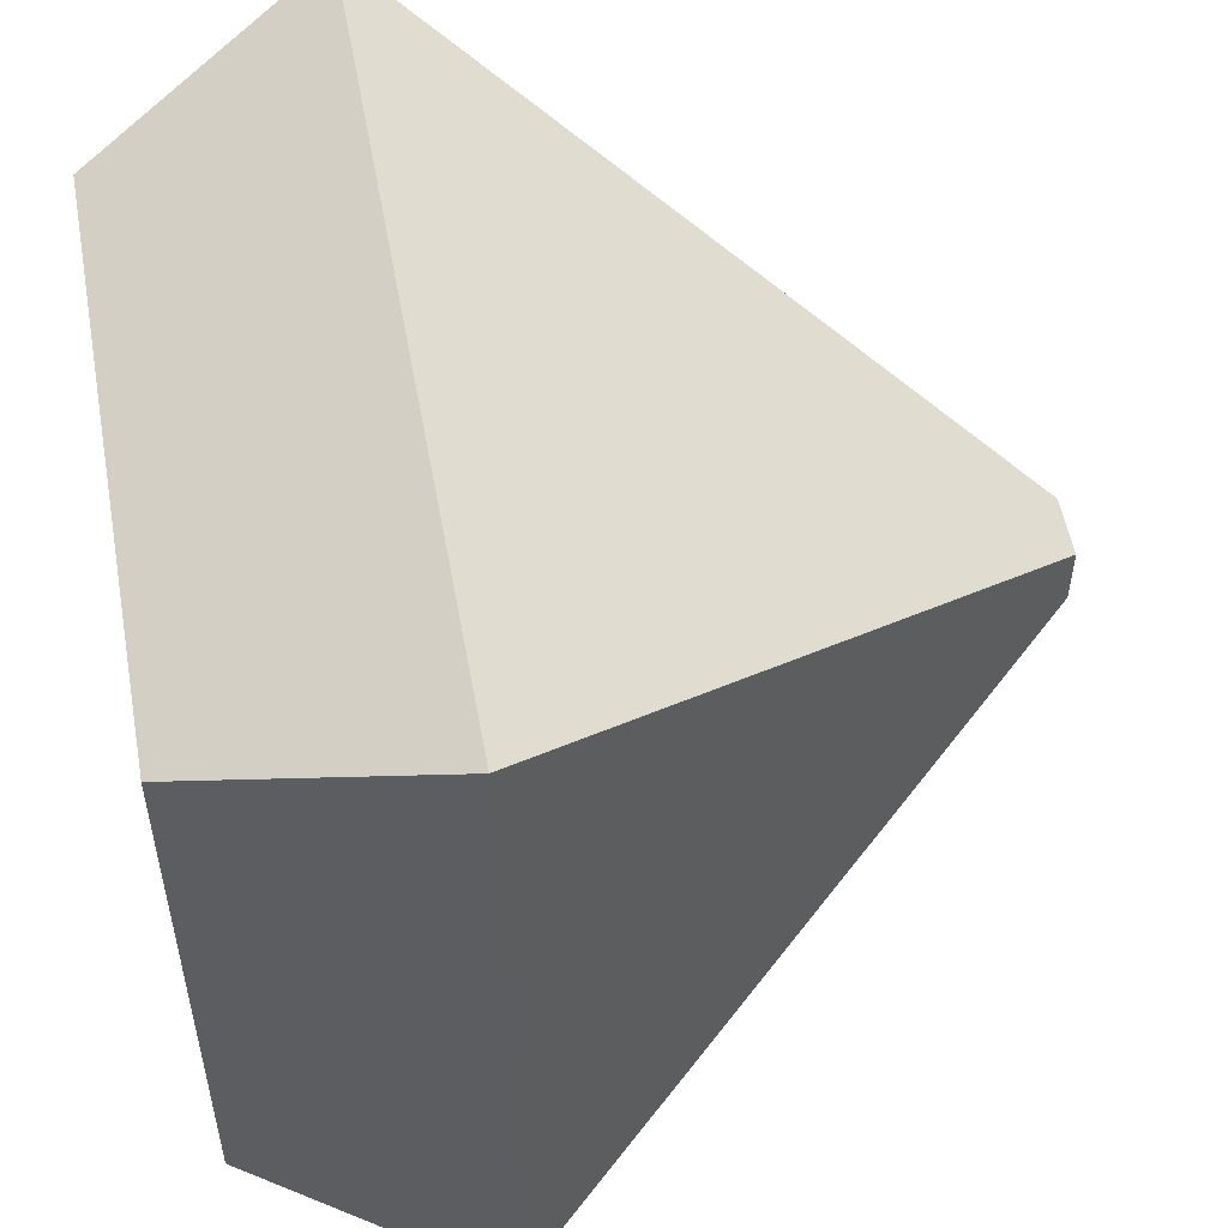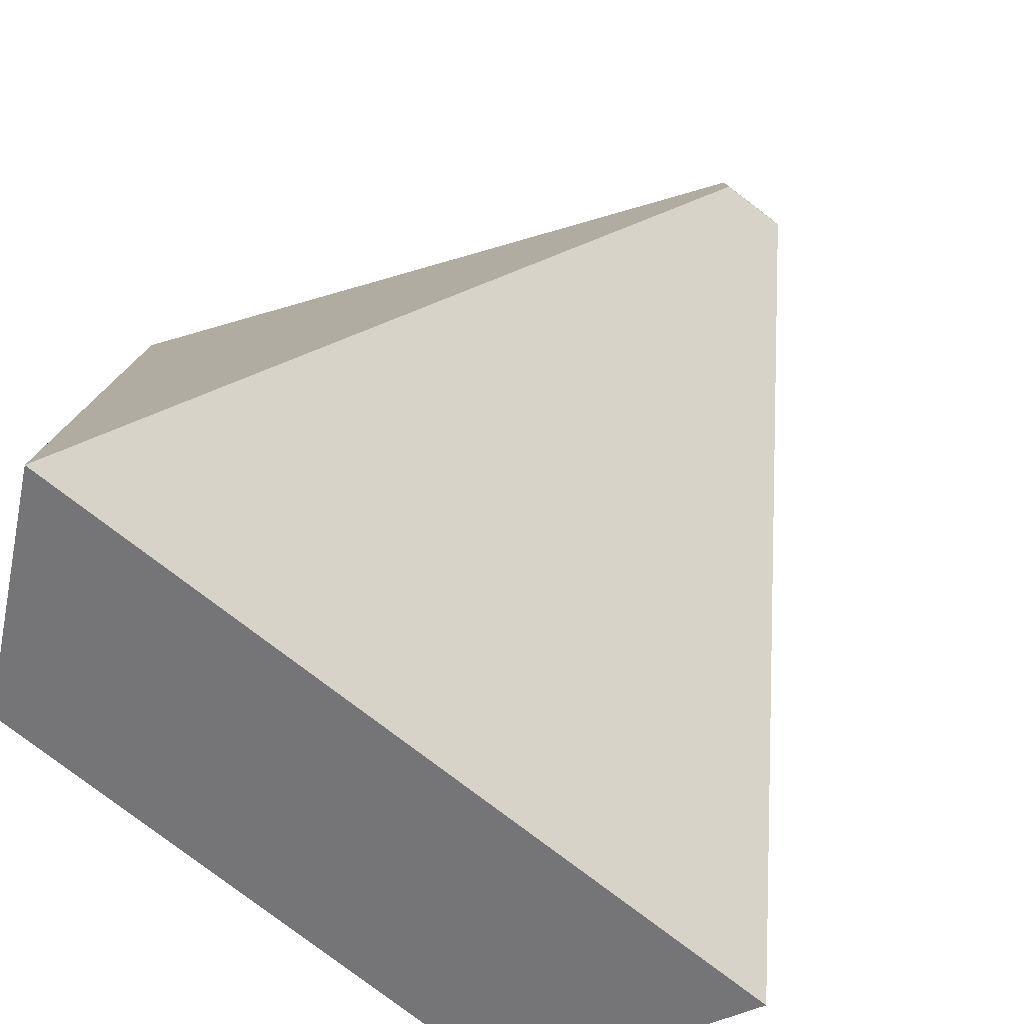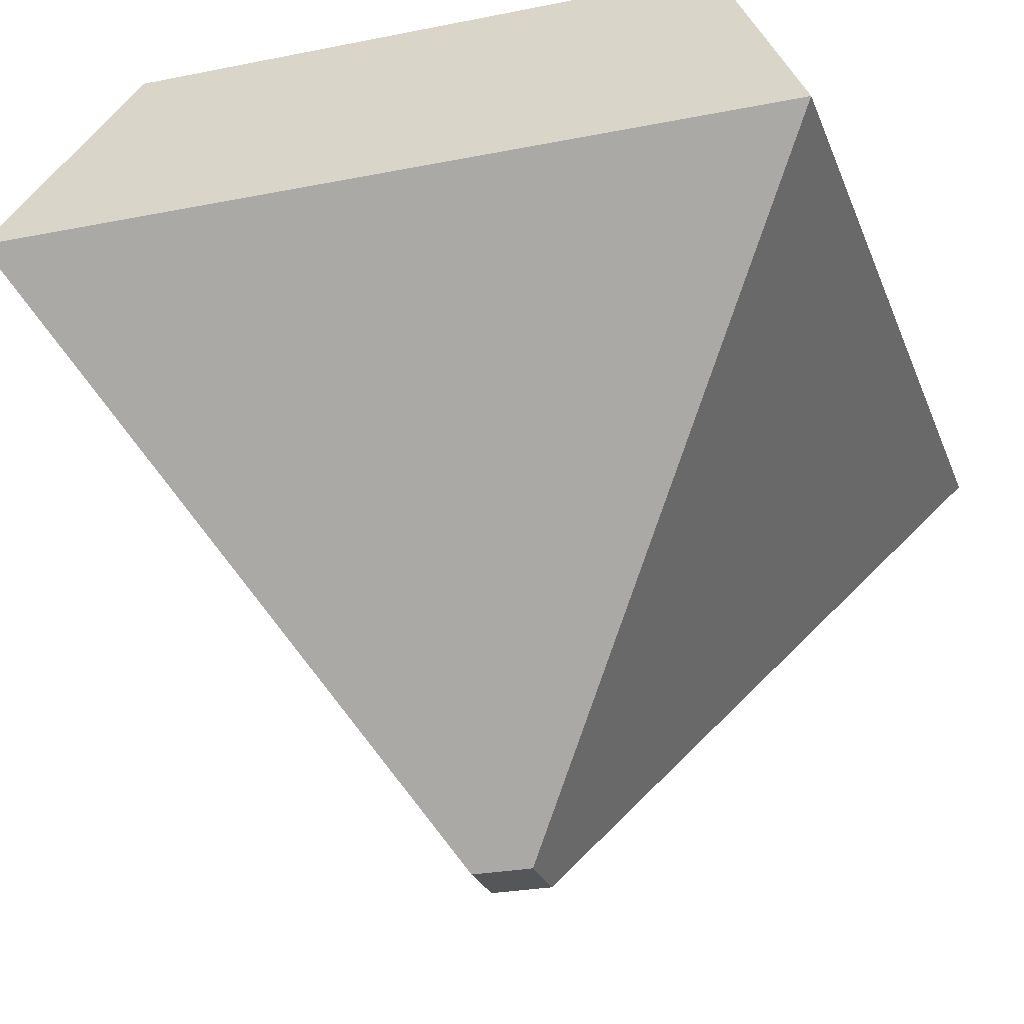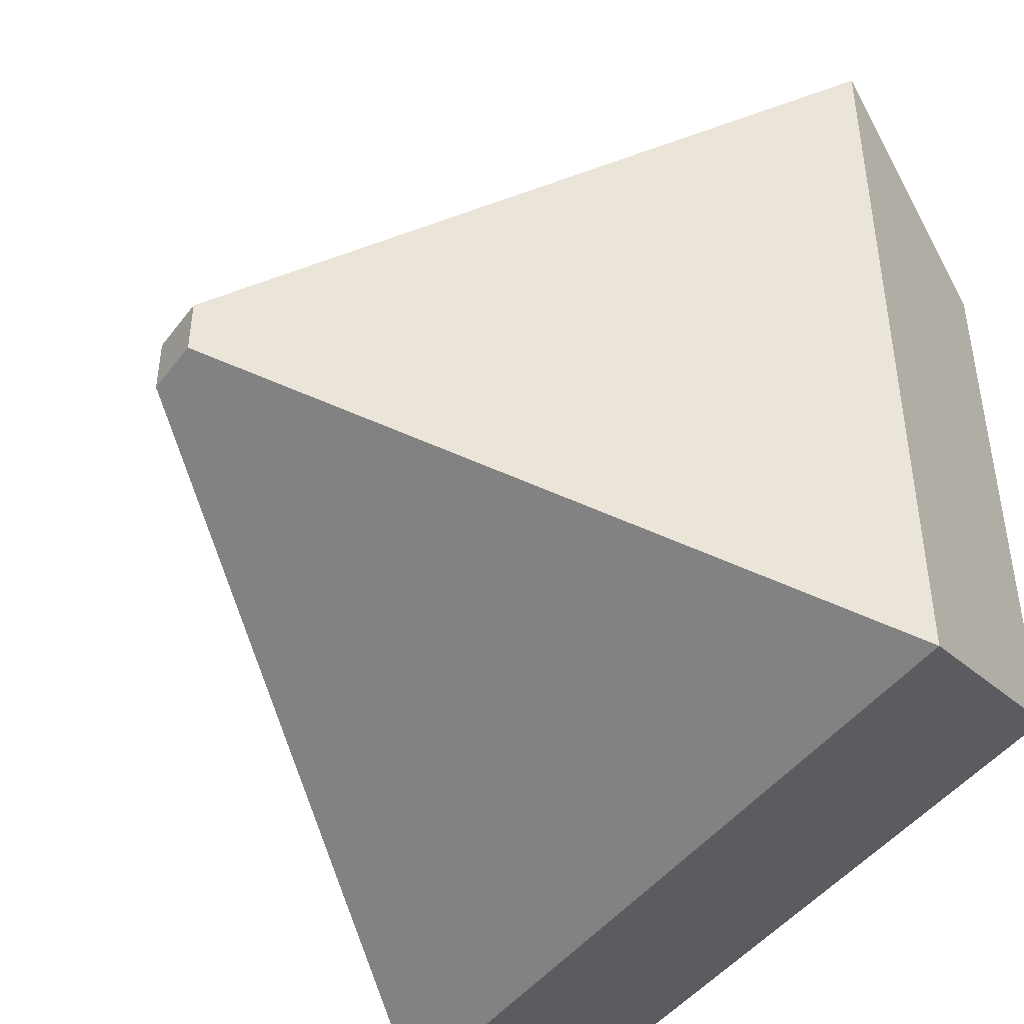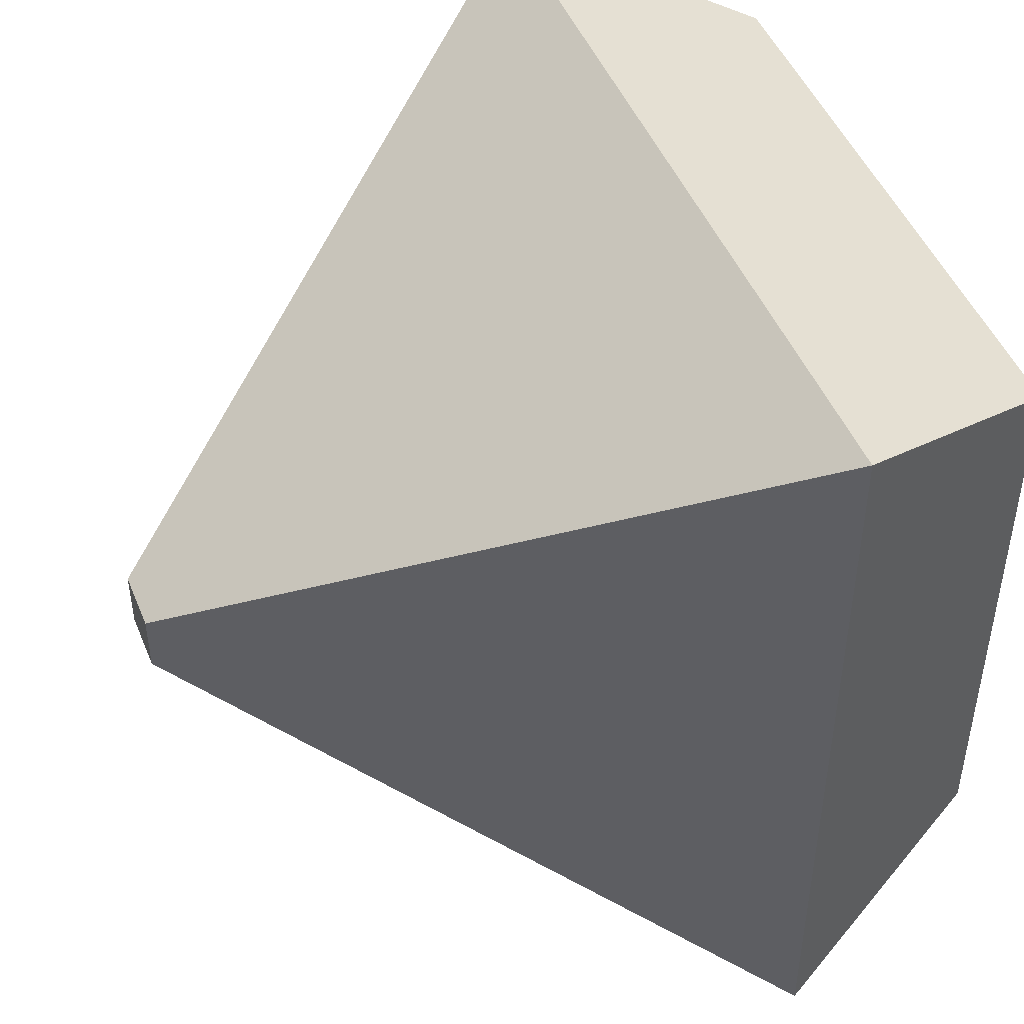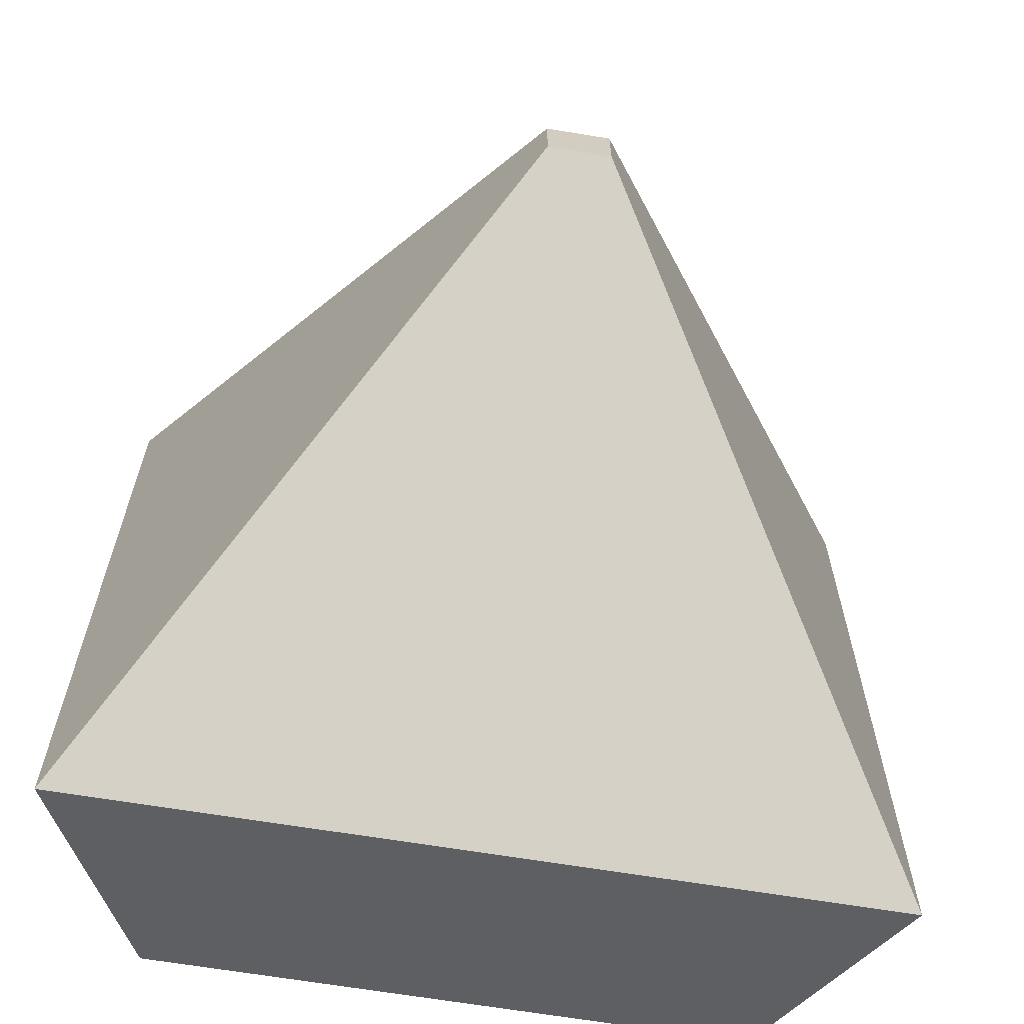
<metadata>
{"format":"obj","ext":"obj","renderer":"f3d","projection":"perspective","resolution":1024,"background":"white","views":[{"elev":53.9,"azim":-100.3,"up":"+Z"},{"elev":-79.1,"azim":-37.2,"up":"+Z"},{"elev":-25.8,"azim":107.8,"up":"+Y"},{"elev":-45.2,"azim":55.3,"up":"+Z"},{"elev":47.6,"azim":68.3,"up":"+Z"},{"elev":-66.0,"azim":-9.4,"up":"+Z"}]}
</metadata>
<code>
g archaic1_0
v -0.2577 0.6763 0.2577
v 0.2577 0.6763 0.2577
v 0.2577 0.6763 -0.2577
v -0.2577 0.6763 -0.2577
v -0.02639 0 -0.02639
v -0.02639 0 0.02639
v -0.3488 0.4742 0.3488
v -0.3488 0.4742 -0.3488
v 0.02639 0 0.02639
v 0.3488 0.4742 0.3488
v 0.02639 0 -0.02639
v 0.3488 0.4742 -0.3488
f 1 2 3 4
f 5 6 7 8
f 6 9 10 7
f 9 11 12 10
f 11 5 8 12
f 9 6 5 11
f 3 2 10 12
f 2 1 7 10
f 1 4 8 7
f 4 3 12 8

</code>
